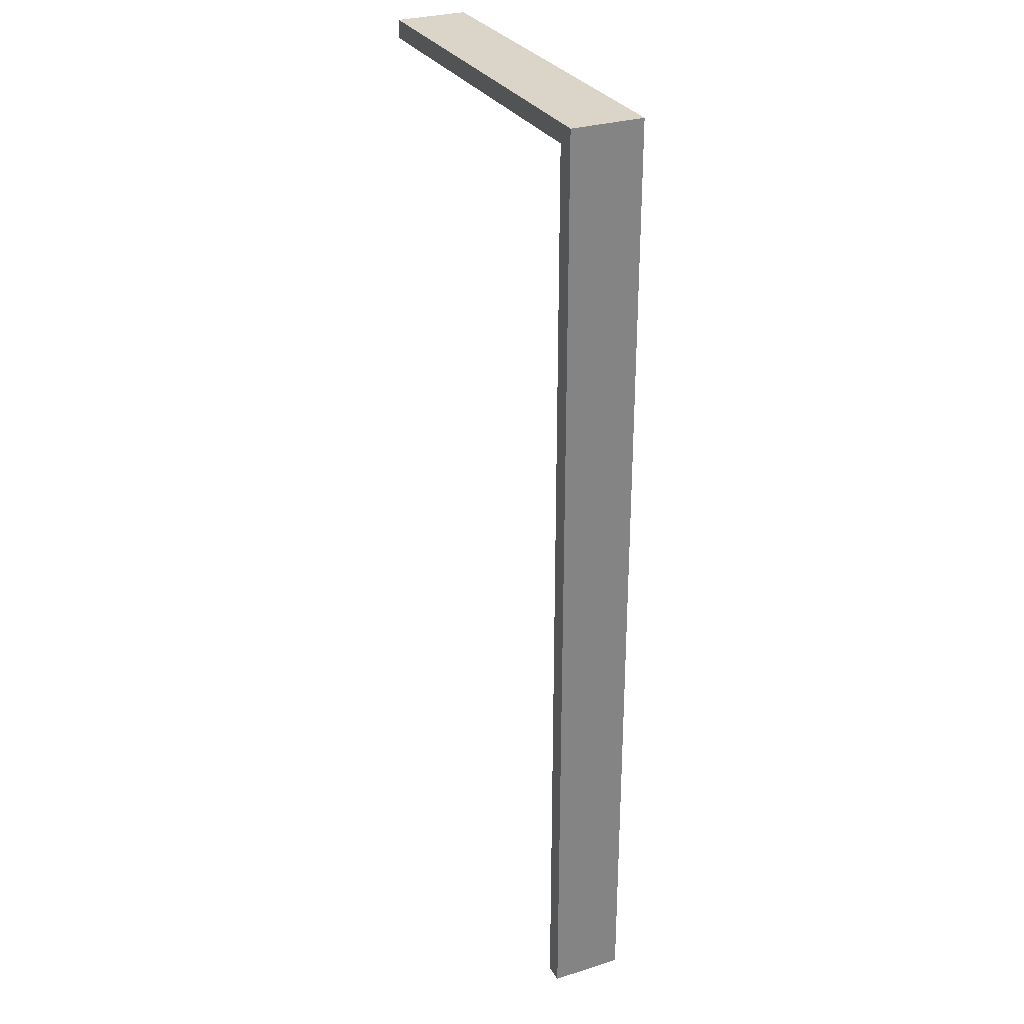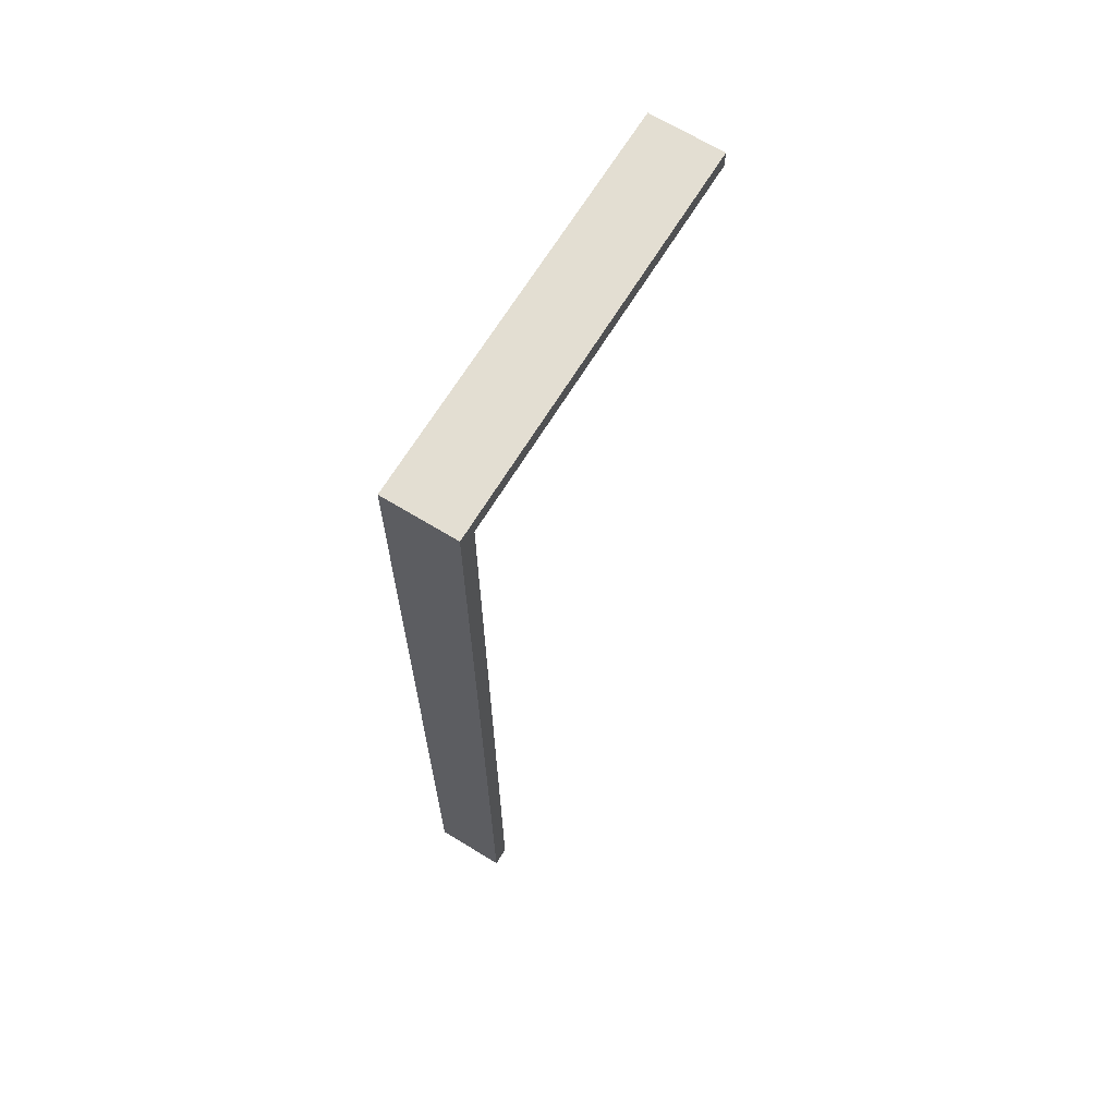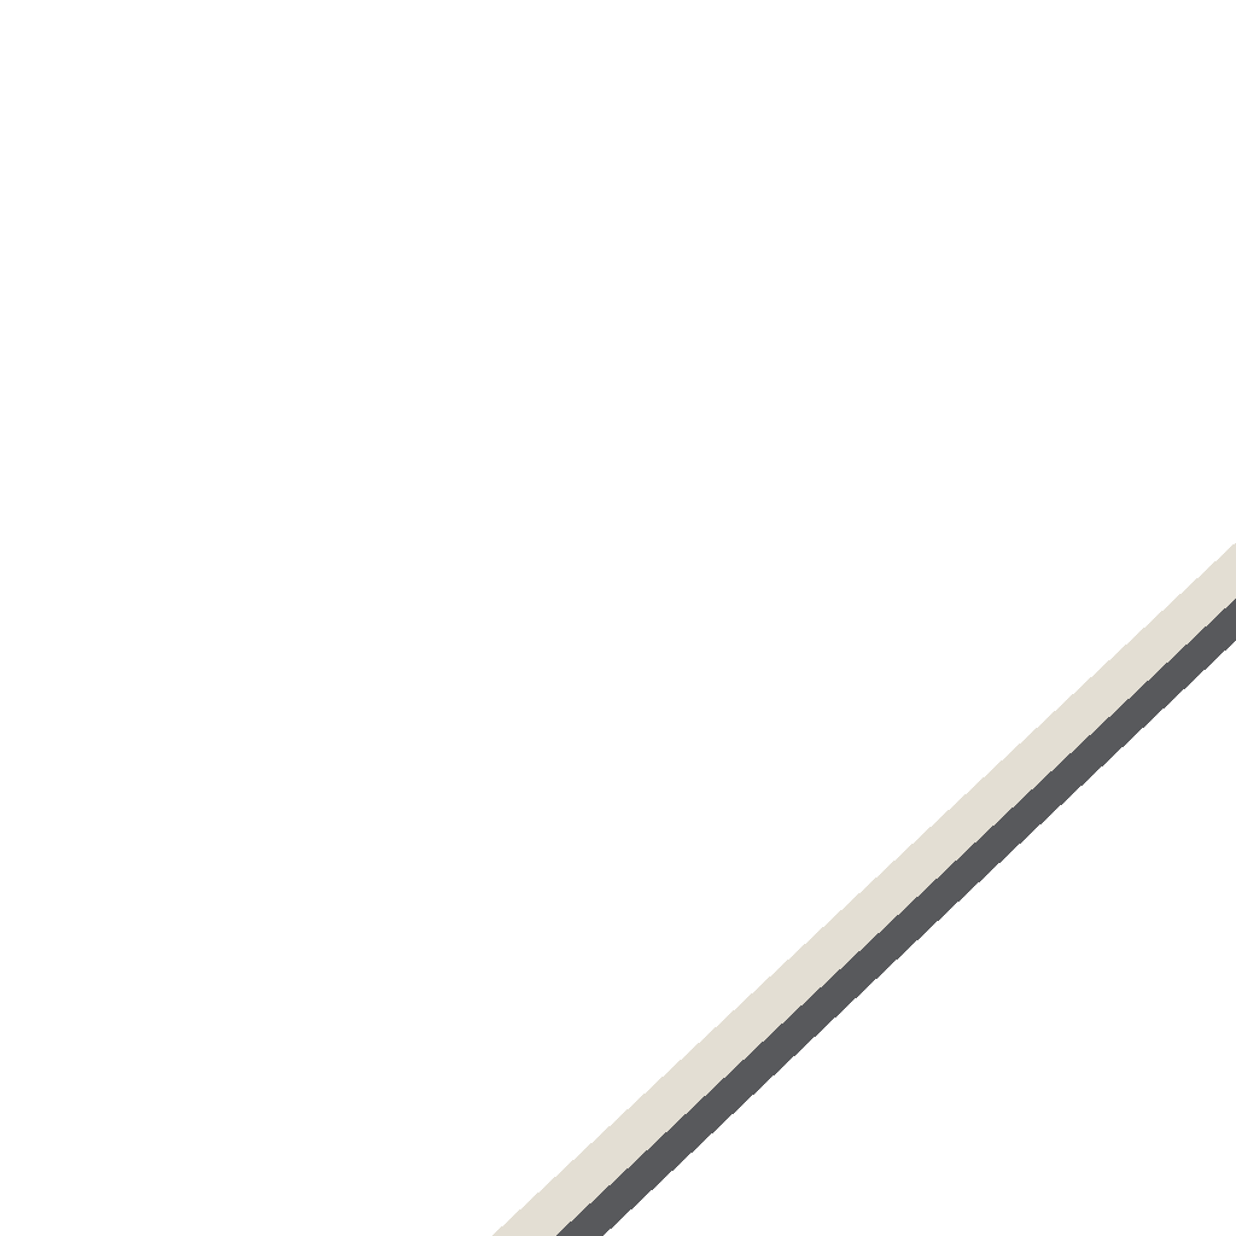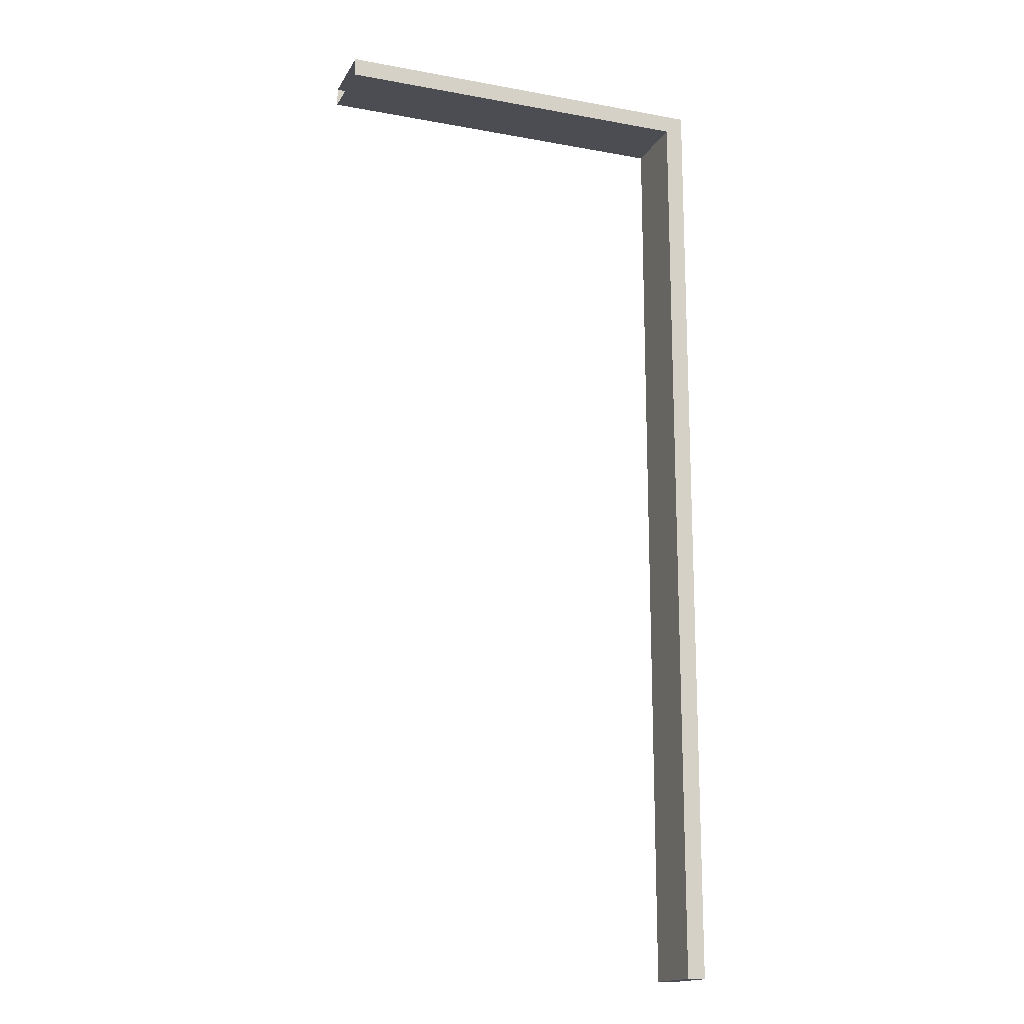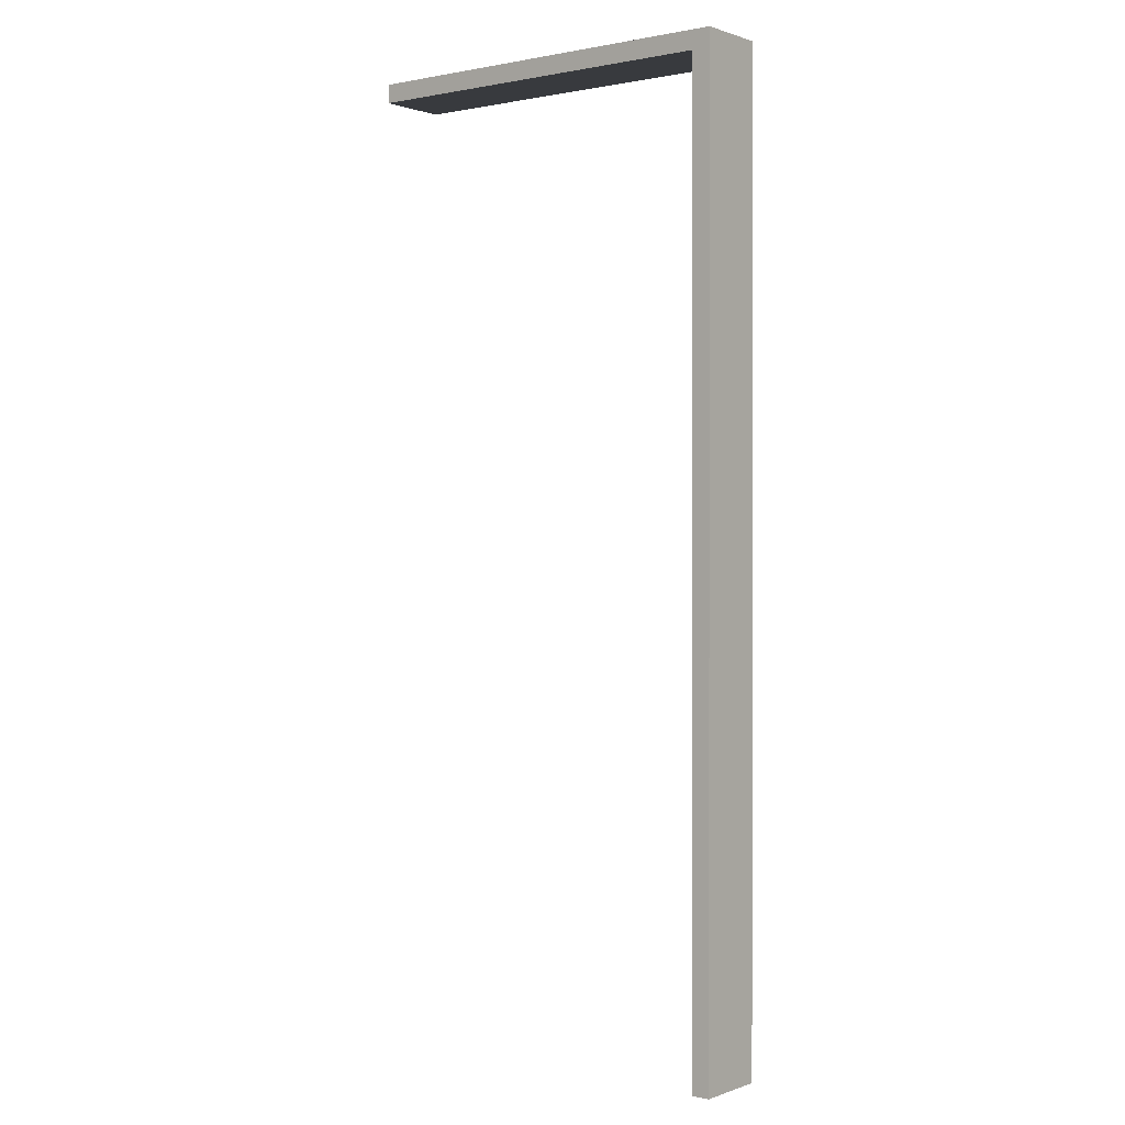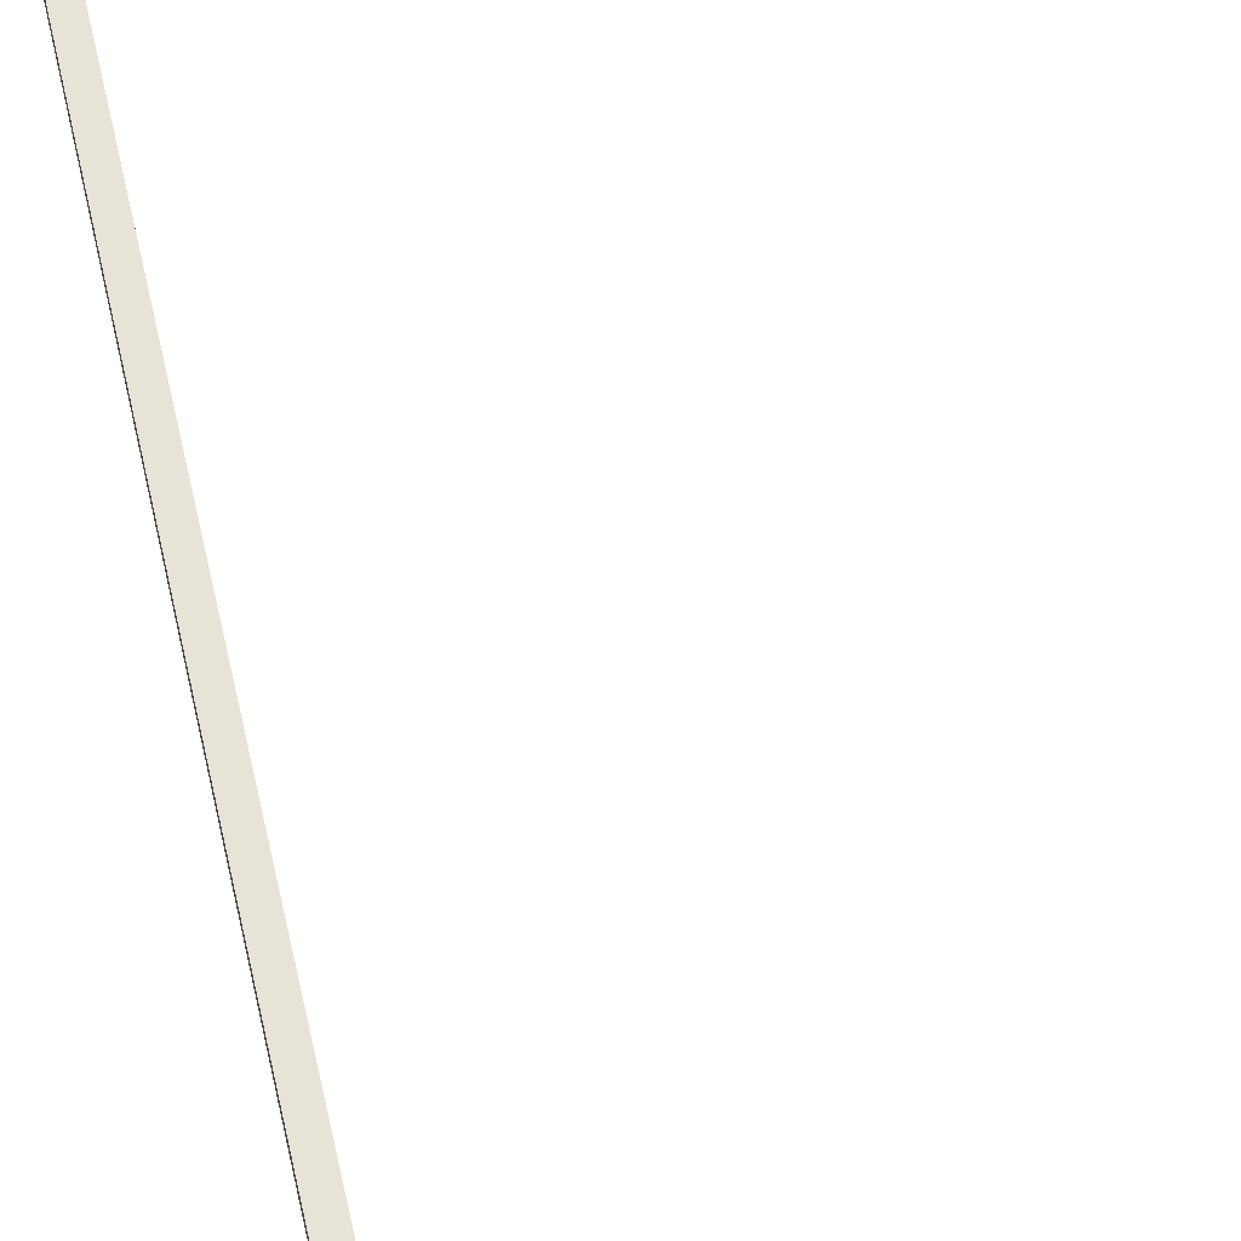
<metadata>
{"format":"obj","ext":"obj","renderer":"f3d","projection":"perspective","resolution":1024,"background":"white","views":[{"elev":29.3,"azim":65.0,"up":"+Y"},{"elev":67.7,"azim":121.5,"up":"+Y"},{"elev":67.2,"azim":46.0,"up":"+Z"},{"elev":-16.3,"azim":-20.6,"up":"+Y"},{"elev":0.6,"azim":37.9,"up":"+Y"},{"elev":62.4,"azim":166.8,"up":"+Z"}]}
</metadata>
<code>
v 38.41 0 1.94
v 31.81 0 1.94
v 38.41 342.3 1.94
v 31.81 342.3 1.94
v 38.41 342.3 -23.48
v 31.81 342.3 -23.48
v 38.41 0 -23.48
v 31.81 0 -23.48
v 31.81 335.7 1.94
v 31.81 342.3 1.94
v -100 335.7 1.94
v -100 342.3 1.94
v -100 335.7 -23.48
v -100 342.3 -23.48
v 31.81 335.7 -23.48
v 31.81 342.3 -23.48
f 1 3 4 2
f 3 5 6 4
f 7 1 2 8
f 2 4 6 8
f 7 5 3 1
f 9 10 12 11
f 10 16 14 12
f 15 9 11 13
f 6 5 7 8
f 16 15 13 14

</code>
